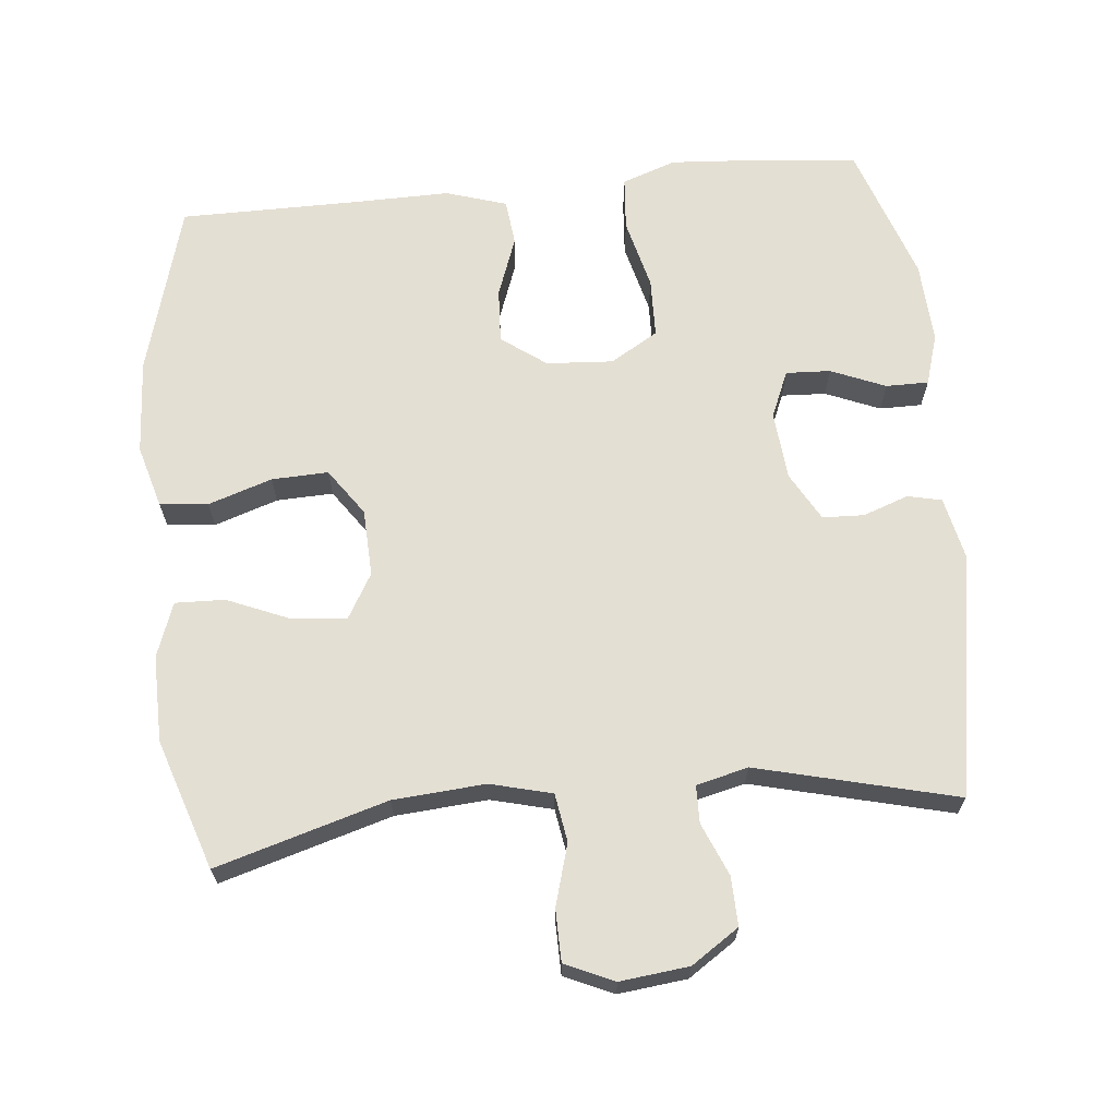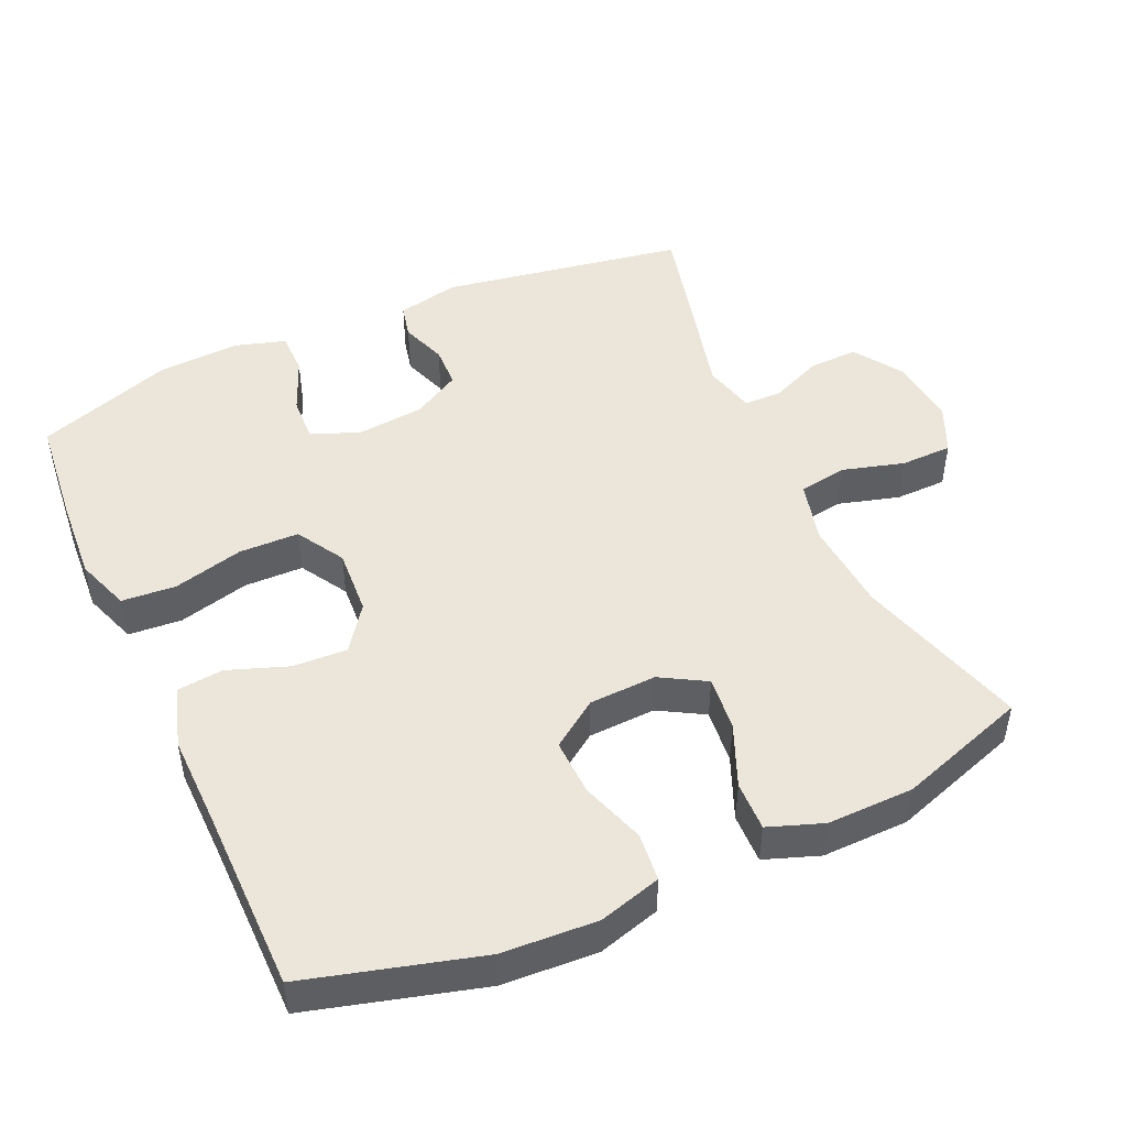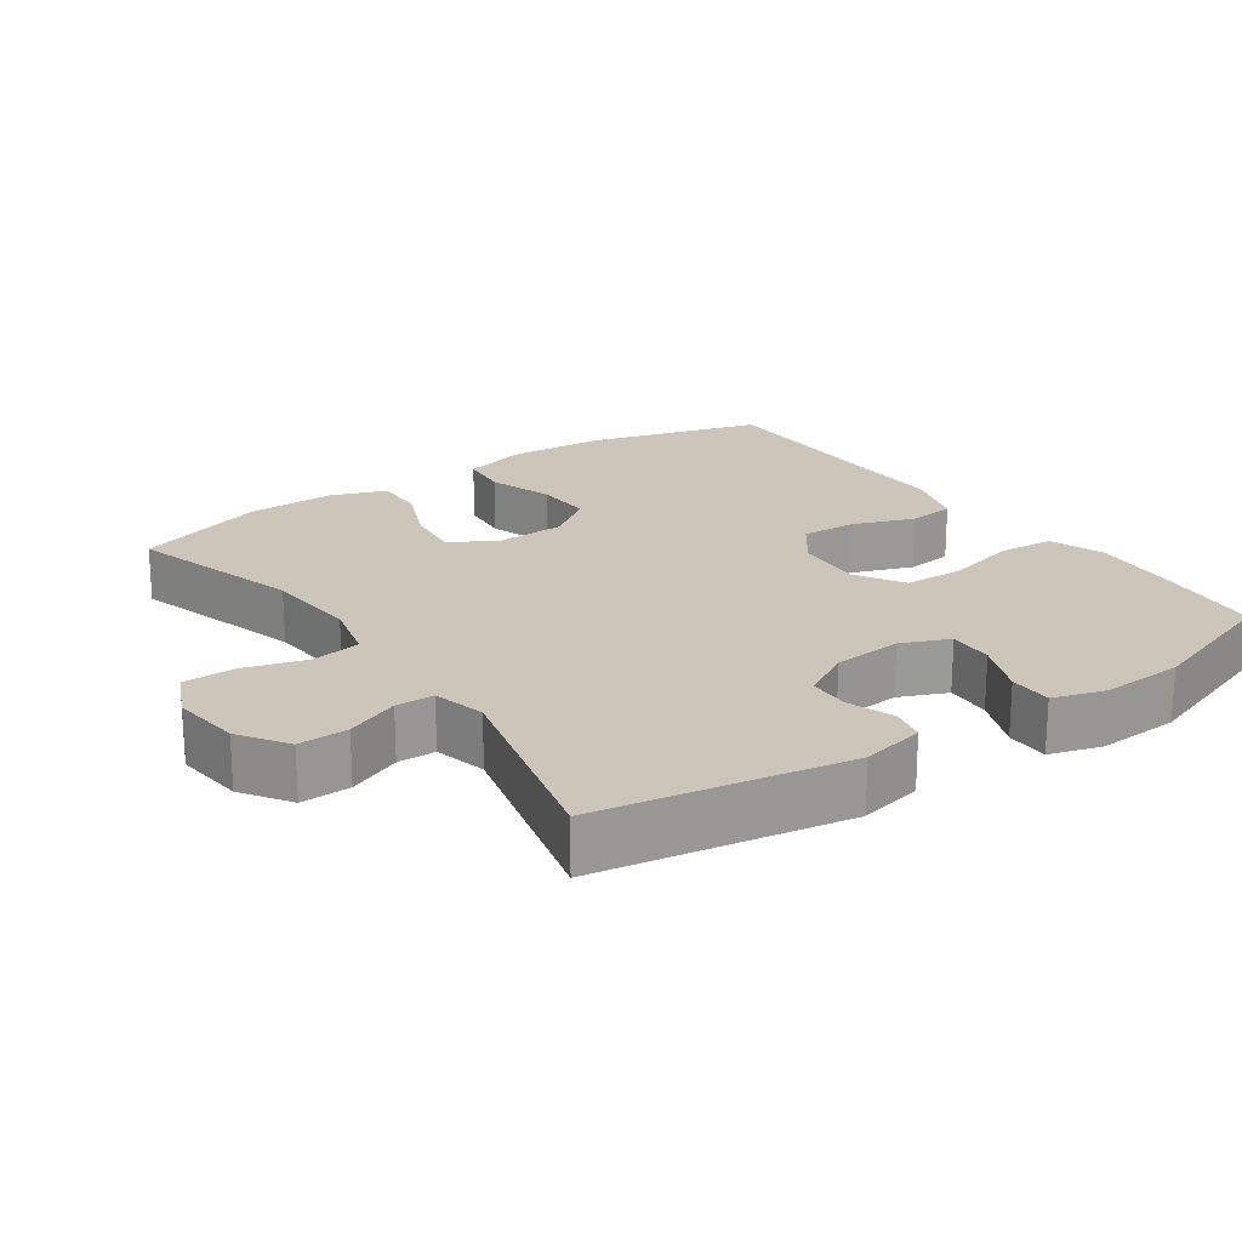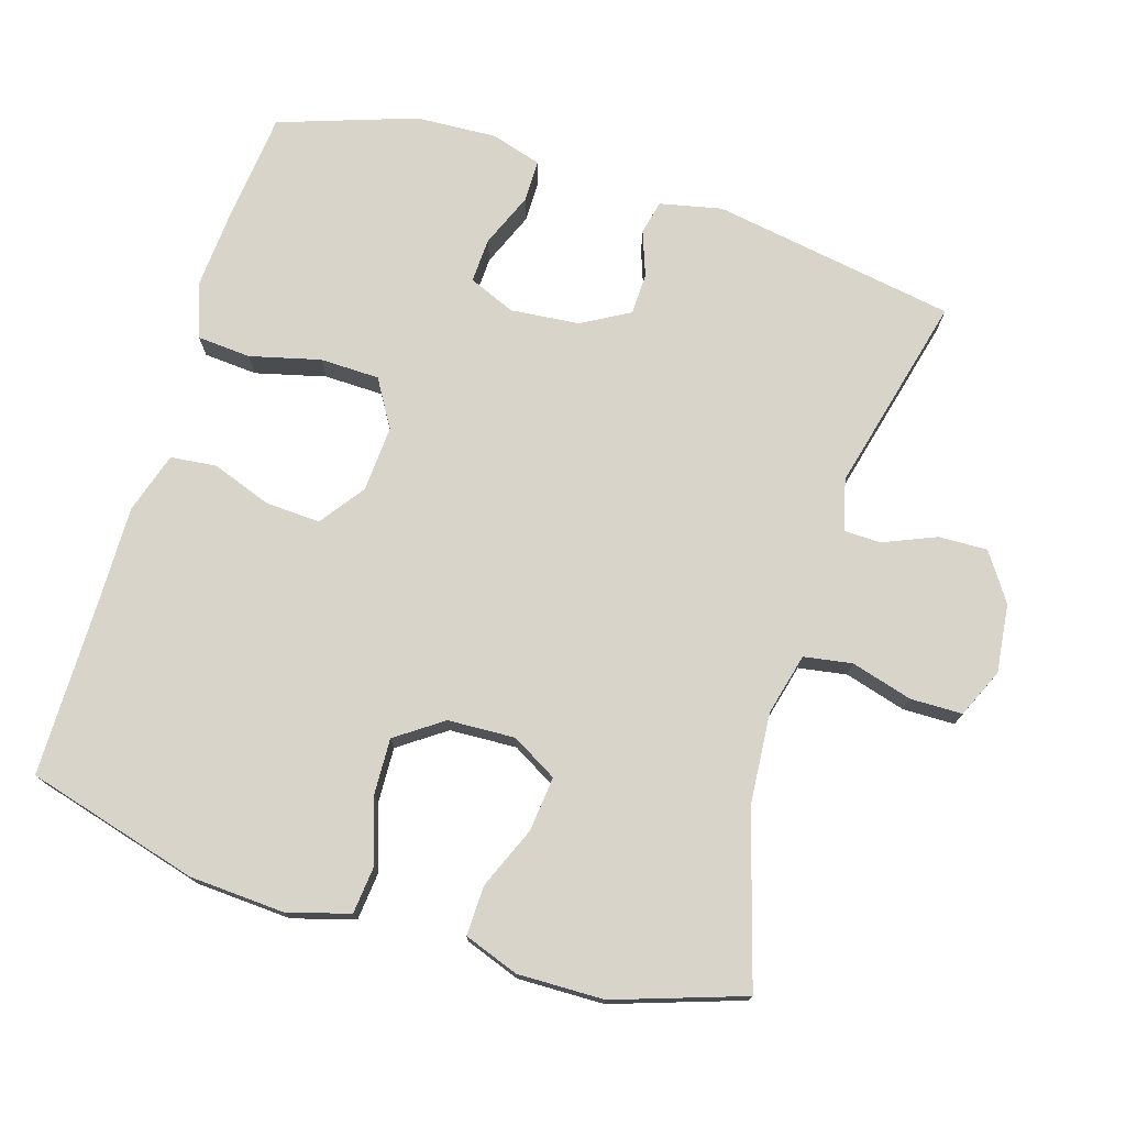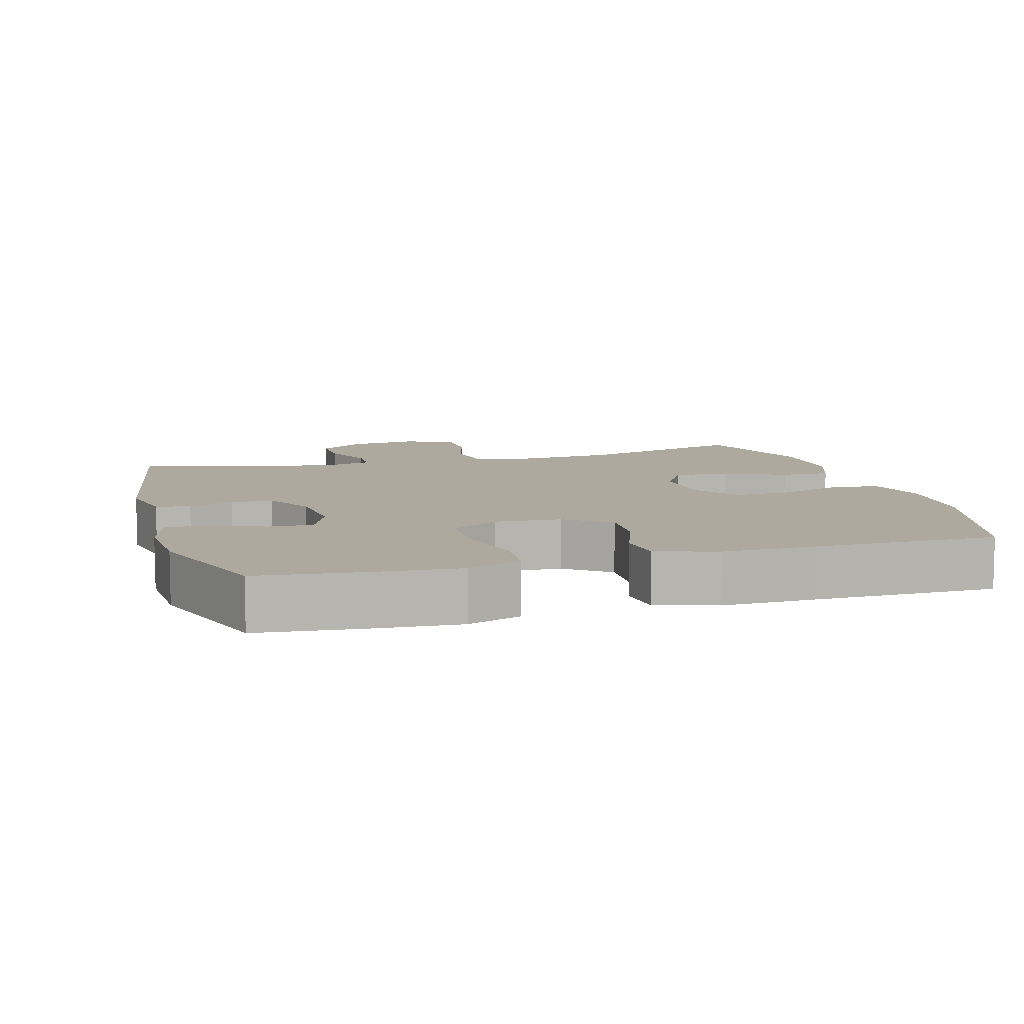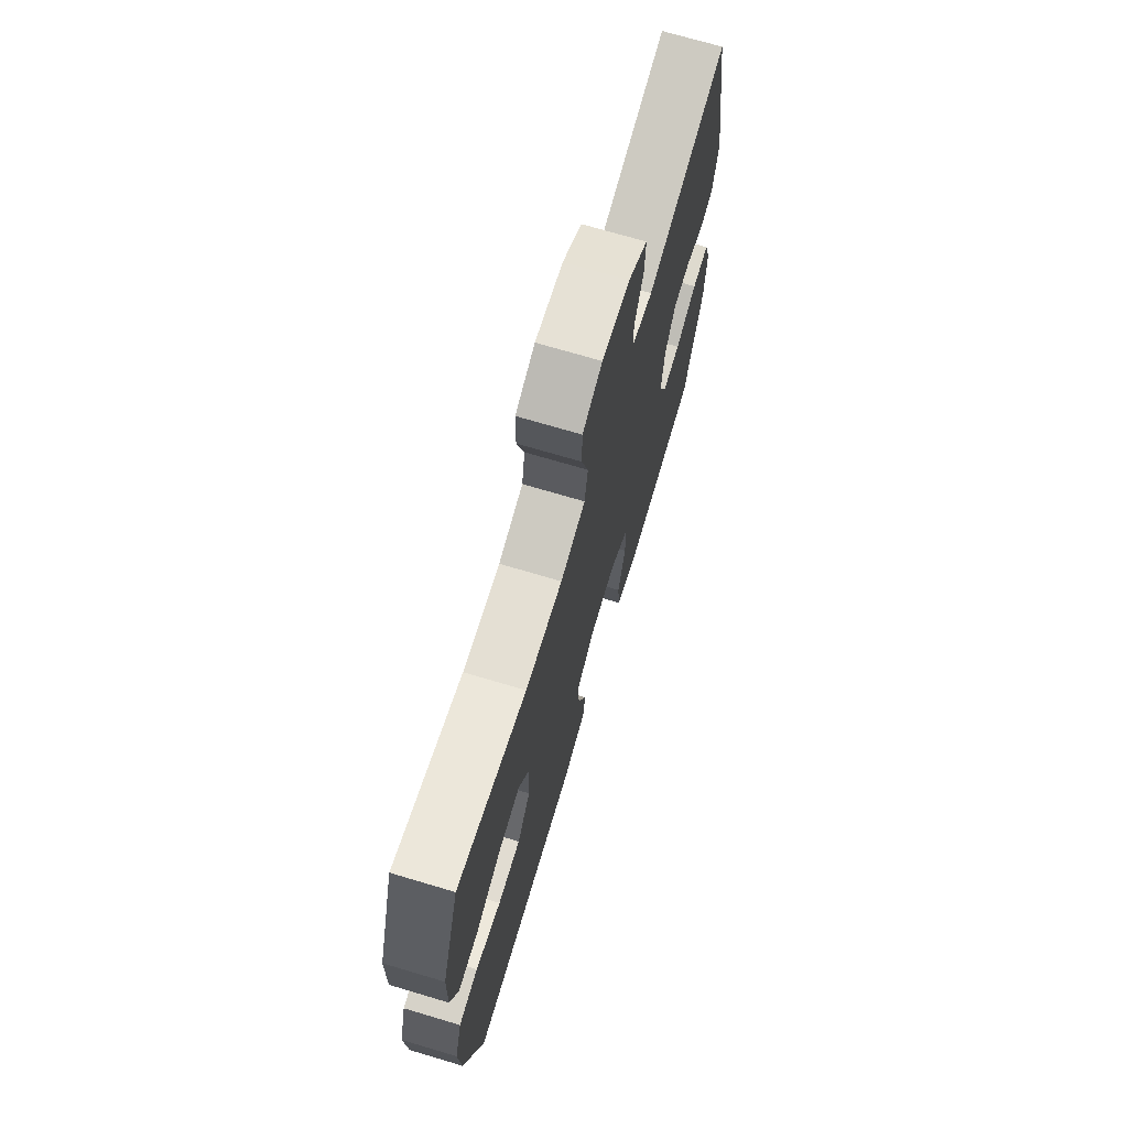
<metadata>
{"format":"obj","ext":"obj","renderer":"f3d","projection":"perspective","resolution":1024,"background":"white","views":[{"elev":66.4,"azim":-5.6,"up":"+Y"},{"elev":47.9,"azim":-114.4,"up":"+Y"},{"elev":21.0,"azim":55.2,"up":"+Y"},{"elev":74.8,"azim":-73.0,"up":"+Y"},{"elev":9.1,"azim":164.0,"up":"+Y"},{"elev":71.3,"azim":-73.4,"up":"+Z"}]}
</metadata>
<code>
v -0.5 0.07 0.5
v -0.259 0.07 0.429
v -0.129 0.07 0.419
v -0.042 0.07 0.441
v -0.031 0.07 0.509
v -0.056 0.07 0.596
v -0.055 0.07 0.669
v 0.014 0.07 0.7
v 0.111 0.07 0.689
v 0.178 0.07 0.644
v 0.176 0.07 0.575
v 0.145 0.07 0.501
v 0.146 0.07 0.448
v 0.219 0.07 0.43
v 0.5 0.07 0.5
v 0.559 0.07 0.155
v 0.54 0.07 0.067
v 0.492 0.07 0.056
v 0.428 0.07 0.079
v 0.369 0.07 0.077
v 0.331 0.07 0.009
v 0.322 0.07 -0.088
v 0.35 0.07 -0.154
v 0.413 0.07 -0.151
v 0.49 0.07 -0.119
v 0.55 0.07 -0.119
v 0.572 0.07 -0.191
v 0.566 0.07 -0.306
v 0.5 0.07 -0.5
v 0.347 0.07 -0.516
v 0.23 0.07 -0.524
v 0.154 0.07 -0.497
v 0.148 0.07 -0.421
v 0.173 0.07 -0.321
v 0.171 0.07 -0.237
v 0.104 0.07 -0.197
v 0.01 0.07 -0.203
v -0.053 0.07 -0.249
v -0.049 0.07 -0.326
v -0.018 0.07 -0.411
v -0.025 0.07 -0.476
v -0.111 0.07 -0.503
v -0.242 0.07 -0.501
v -0.5 0.07 -0.5
v -0.568 0.07 -0.256
v -0.576 0.07 -0.122
v -0.551 0.07 -0.034
v -0.483 0.07 -0.027
v -0.393 0.07 -0.057
v -0.313 0.07 -0.06
v -0.267 0.07 0.006
v -0.263 0.07 0.101
v -0.3 0.07 0.165
v -0.377 0.07 0.157
v -0.465 0.07 0.12
v -0.535 0.07 0.118
v -0.563 0.07 0.195
v -0.561 0.07 0.317
v -0.5 0 0.5
v -0.259 0 0.429
v -0.129 0 0.419
v -0.042 0 0.441
v -0.031 0 0.509
v -0.056 0 0.596
v -0.055 0 0.669
v 0.014 0 0.7
v 0.111 0 0.689
v 0.178 0 0.644
v 0.176 0 0.575
v 0.145 0 0.501
v 0.146 0 0.448
v 0.219 0 0.43
v 0.5 0 0.5
v 0.559 0 0.155
v 0.54 0 0.067
v 0.492 0 0.056
v 0.428 0 0.079
v 0.369 0 0.077
v 0.331 0 0.009
v 0.322 0 -0.088
v 0.35 0 -0.154
v 0.413 0 -0.151
v 0.49 0 -0.119
v 0.55 0 -0.119
v 0.572 0 -0.191
v 0.566 0 -0.306
v 0.5 0 -0.5
v 0.347 0 -0.516
v 0.23 0 -0.524
v 0.154 0 -0.497
v 0.148 0 -0.421
v 0.173 0 -0.321
v 0.171 0 -0.237
v 0.104 0 -0.197
v 0.01 0 -0.203
v -0.053 0 -0.249
v -0.049 0 -0.326
v -0.018 0 -0.411
v -0.025 0 -0.476
v -0.111 0 -0.503
v -0.242 0 -0.501
v -0.5 0 -0.5
v -0.568 0 -0.256
v -0.576 0 -0.122
v -0.551 0 -0.034
v -0.483 0 -0.027
v -0.393 0 -0.057
v -0.313 0 -0.06
v -0.267 0 0.006
v -0.263 0 0.101
v -0.3 0 0.165
v -0.377 0 0.157
v -0.465 0 0.12
v -0.535 0 0.118
v -0.563 0 0.195
v -0.561 0 0.317
f 57 58 1 2
f 54 55 56 57
f 53 54 57 2
f 52 53 2 3
f 51 52 3 4
f 46 47 48 49
f 46 49 50
f 43 44 45 46
f 43 46 50
f 42 43 50 51
f 39 40 41 42
f 38 39 42 51
f 31 32 33 34
f 31 34 35
f 30 31 35
f 29 30 35
f 28 29 35
f 27 28 35 36
f 24 25 26 27
f 23 24 27 36
f 16 17 18 19
f 14 15 16 19
f 13 14 19 20
f 9 10 11 12
f 9 12 13
f 8 9 13
f 5 6 7 8
f 4 5 8 13
f 37 38 51 4
f 22 23 36 37
f 21 22 37 4
f 4 13 20 21
f 60 59 116 115
f 115 114 113 112
f 60 115 112 111
f 61 60 111 110
f 62 61 110 109
f 107 106 105 104
f 108 107 104
f 104 103 102 101
f 108 104 101
f 109 108 101 100
f 100 99 98 97
f 109 100 97 96
f 92 91 90 89
f 93 92 89
f 93 89 88
f 93 88 87
f 93 87 86
f 94 93 86 85
f 85 84 83 82
f 94 85 82 81
f 77 76 75 74
f 77 74 73 72
f 78 77 72 71
f 70 69 68 67
f 71 70 67
f 71 67 66
f 66 65 64 63
f 71 66 63 62
f 62 109 96 95
f 95 94 81 80
f 62 95 80 79
f 79 78 71 62
f 1 59 60 2
f 2 60 61 3
f 3 61 62 4
f 4 62 63 5
f 5 63 64 6
f 6 64 65 7
f 7 65 66 8
f 8 66 67 9
f 9 67 68 10
f 10 68 69 11
f 11 69 70 12
f 12 70 71 13
f 13 71 72 14
f 14 72 73 15
f 15 73 74 16
f 16 74 75 17
f 17 75 76 18
f 18 76 77 19
f 19 77 78 20
f 20 78 79 21
f 21 79 80 22
f 22 80 81 23
f 23 81 82 24
f 24 82 83 25
f 25 83 84 26
f 26 84 85 27
f 27 85 86 28
f 28 86 87 29
f 29 87 88 30
f 30 88 89 31
f 31 89 90 32
f 32 90 91 33
f 33 91 92 34
f 34 92 93 35
f 35 93 94 36
f 36 94 95 37
f 37 95 96 38
f 38 96 97 39
f 39 97 98 40
f 40 98 99 41
f 41 99 100 42
f 42 100 101 43
f 43 101 102 44
f 44 102 103 45
f 45 103 104 46
f 46 104 105 47
f 47 105 106 48
f 48 106 107 49
f 49 107 108 50
f 50 108 109 51
f 51 109 110 52
f 52 110 111 53
f 53 111 112 54
f 54 112 113 55
f 55 113 114 56
f 56 114 115 57
f 57 115 116 58
f 58 116 59 1

</code>
